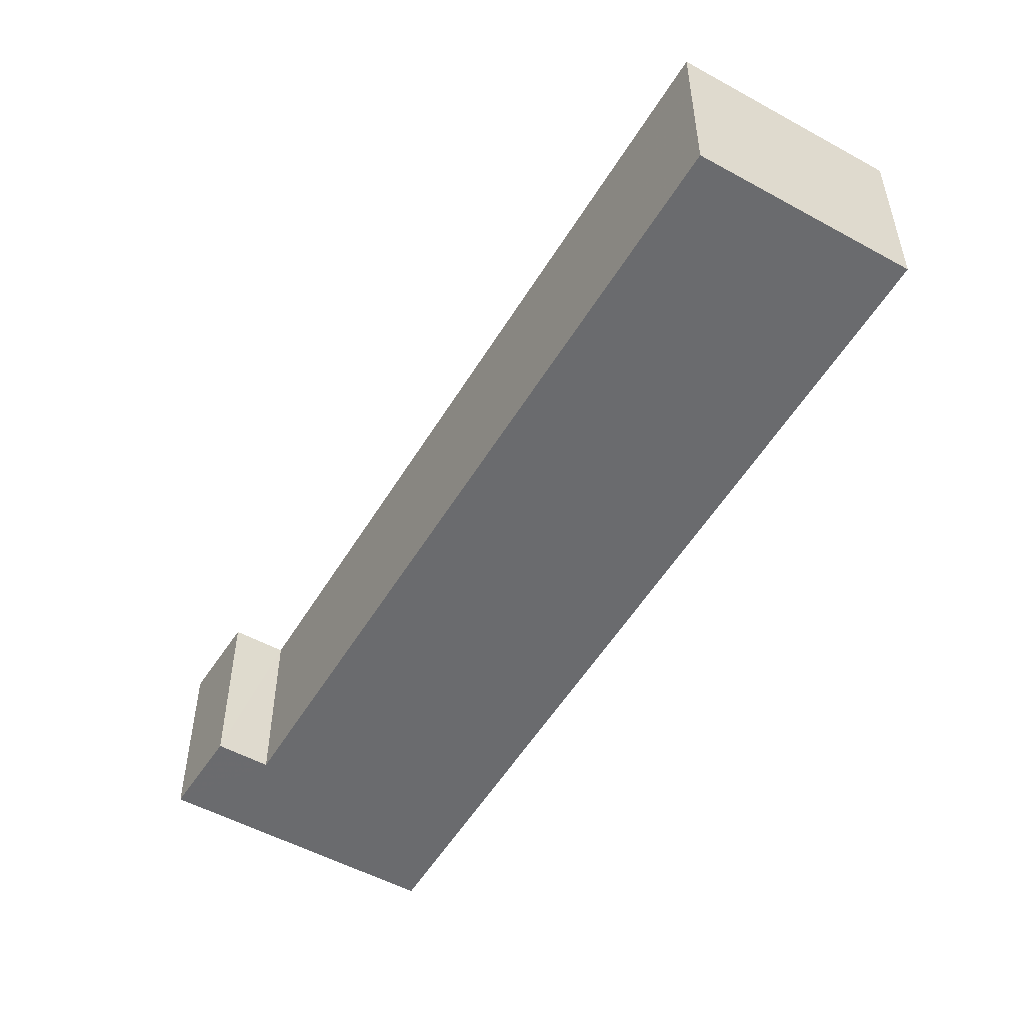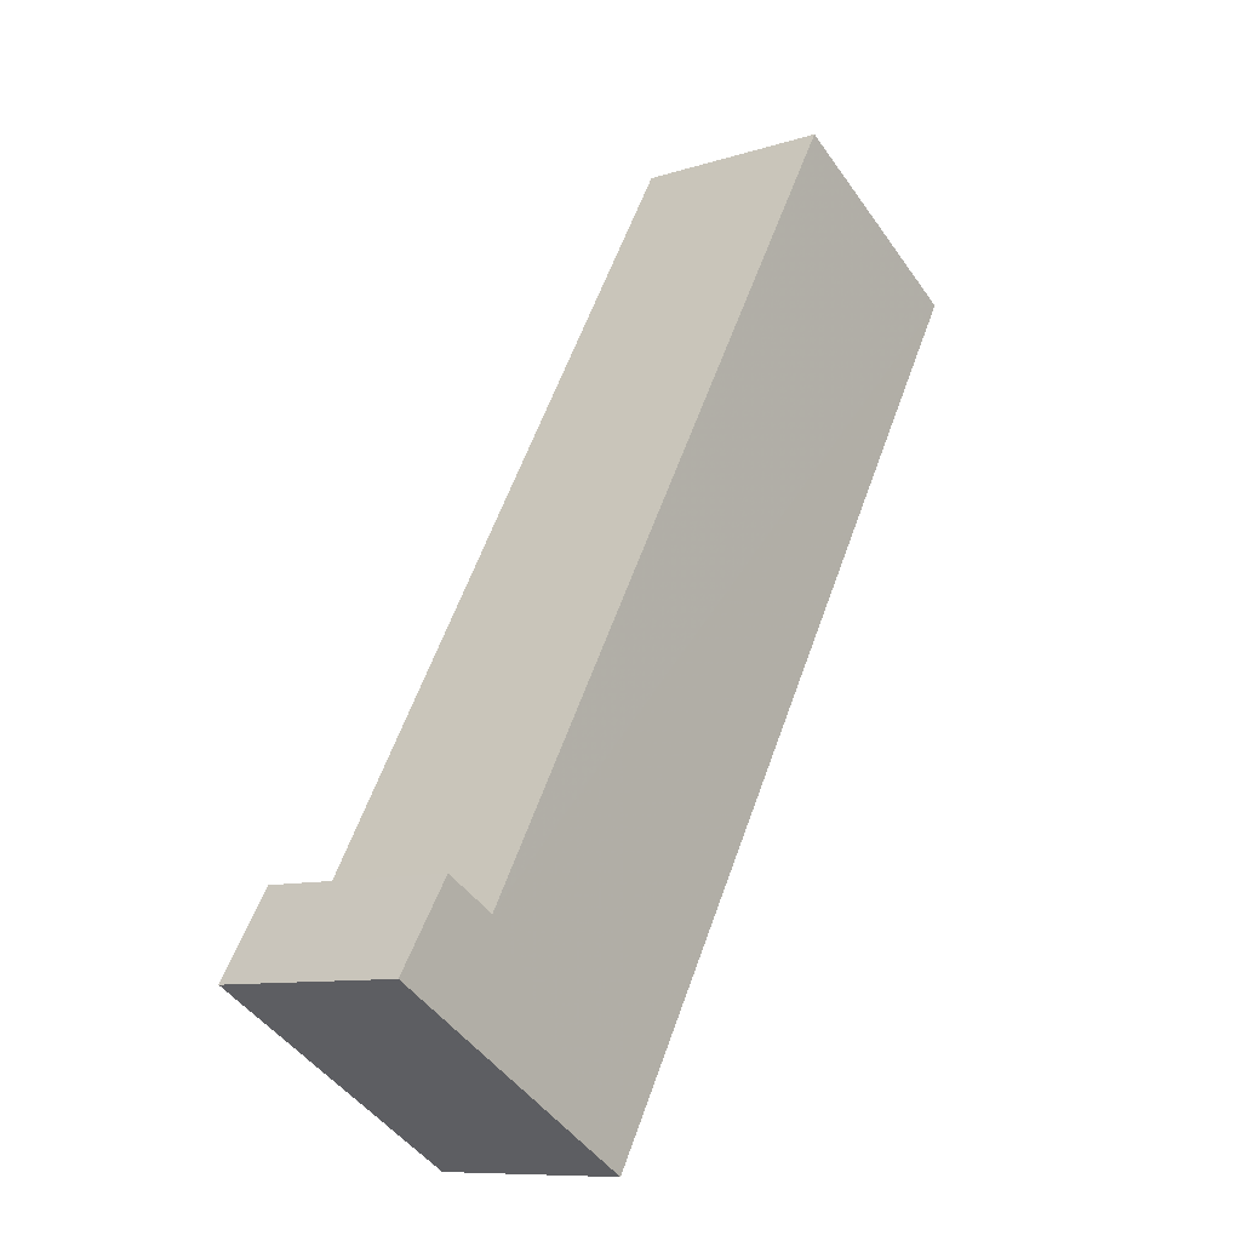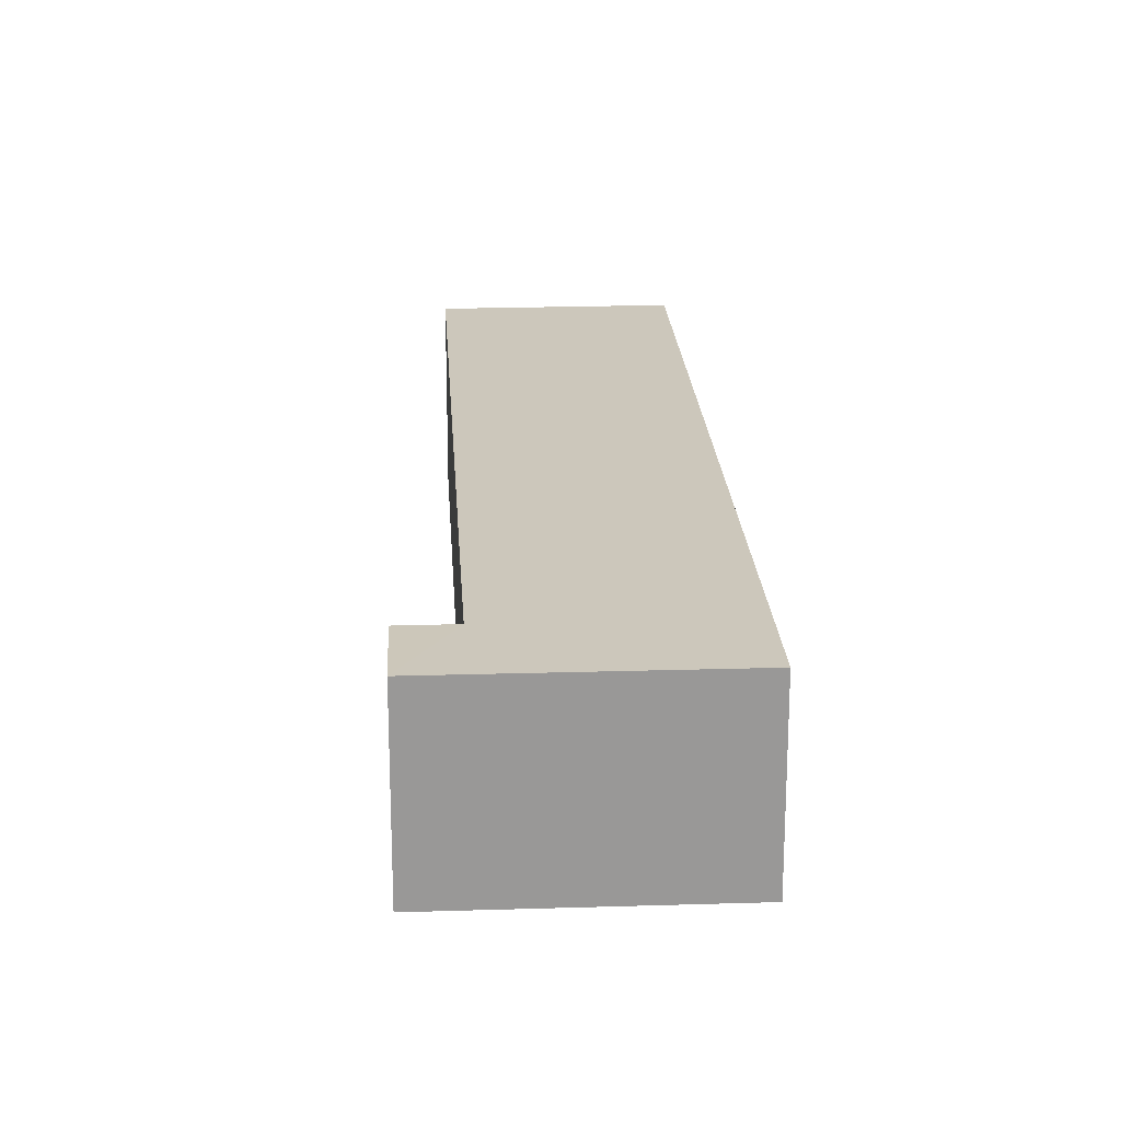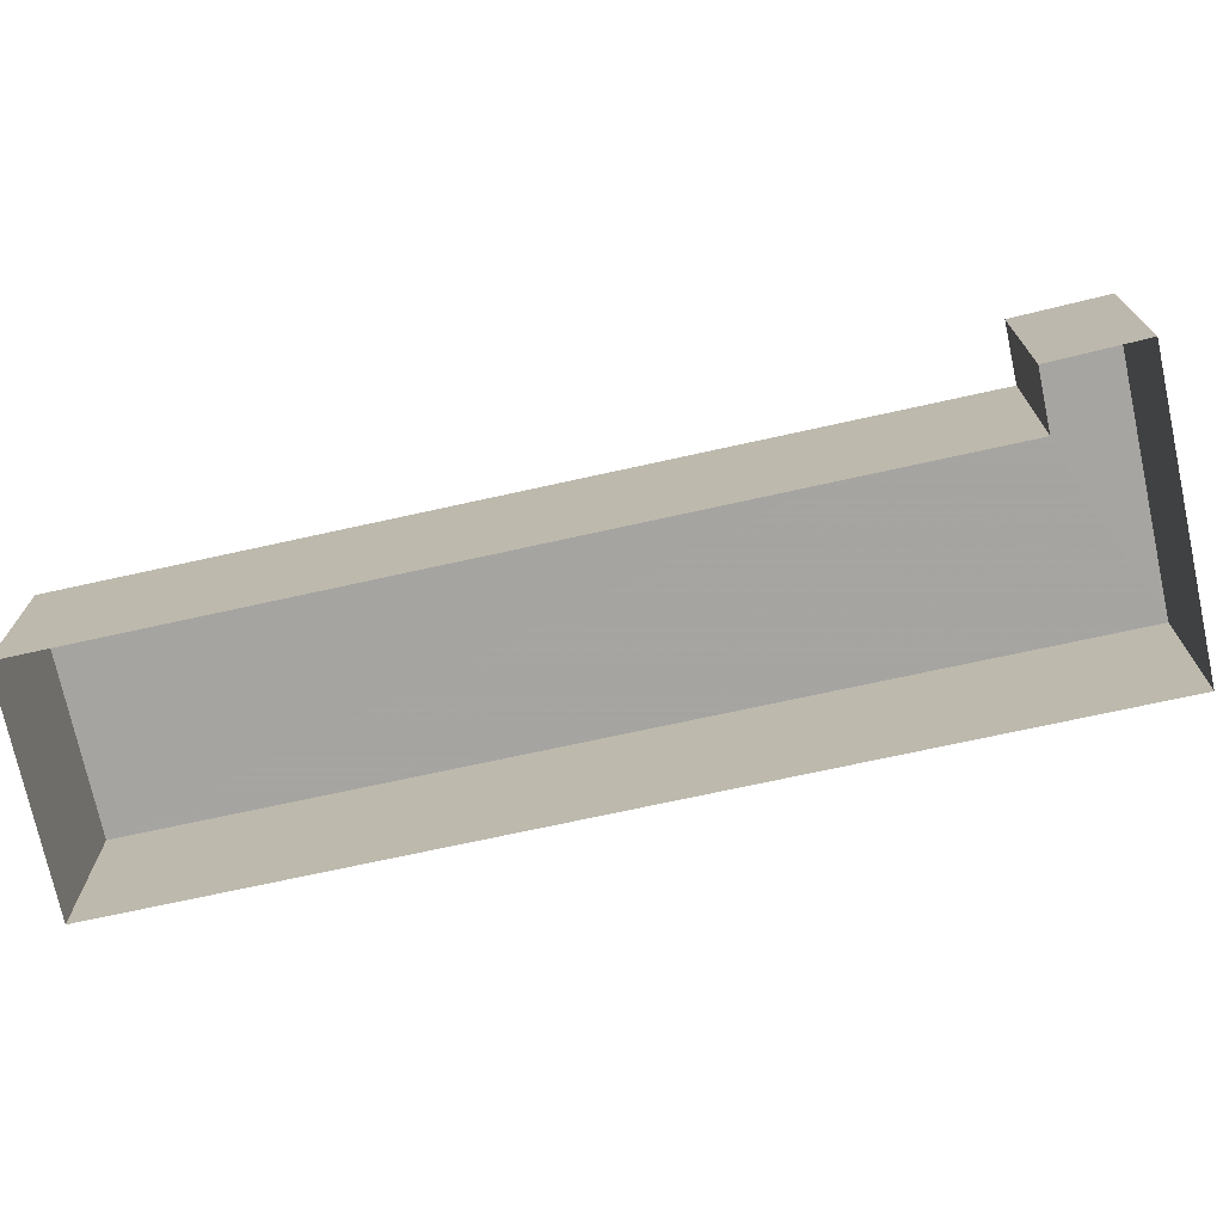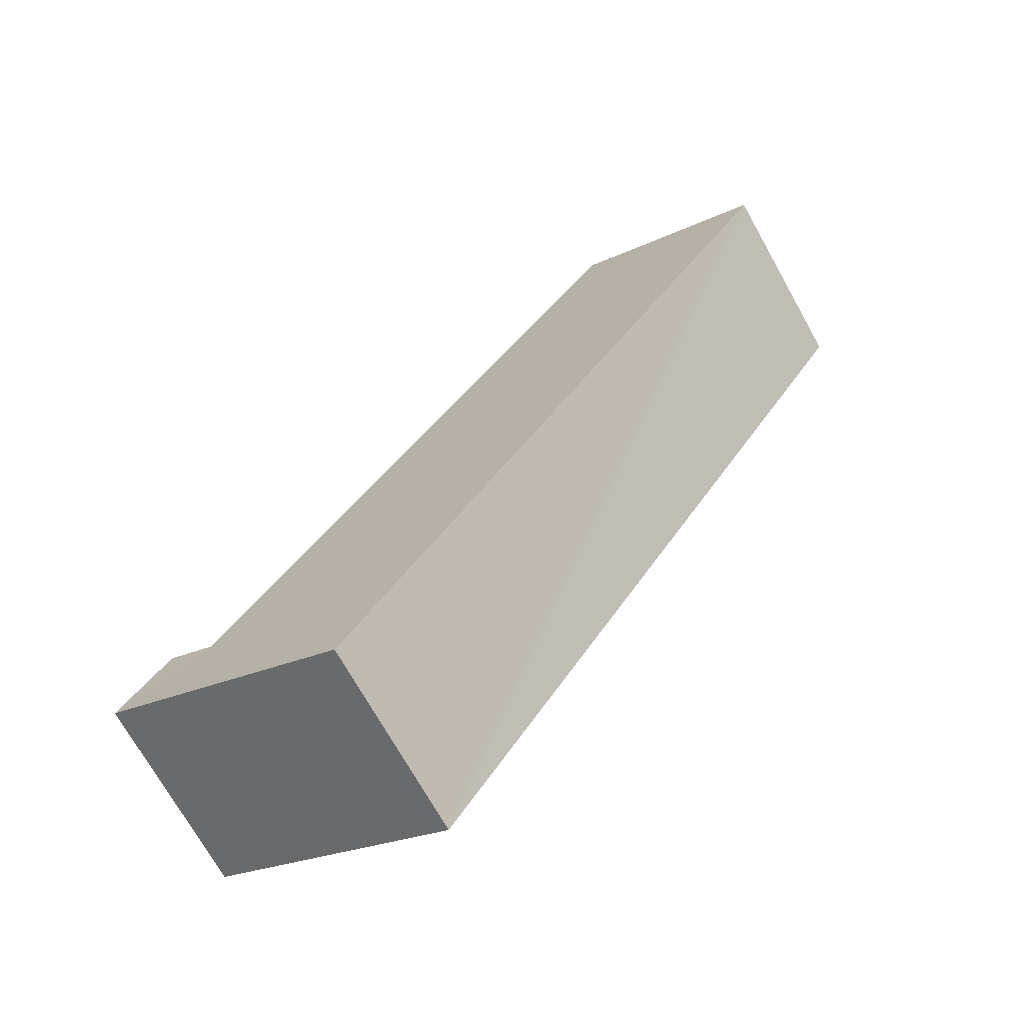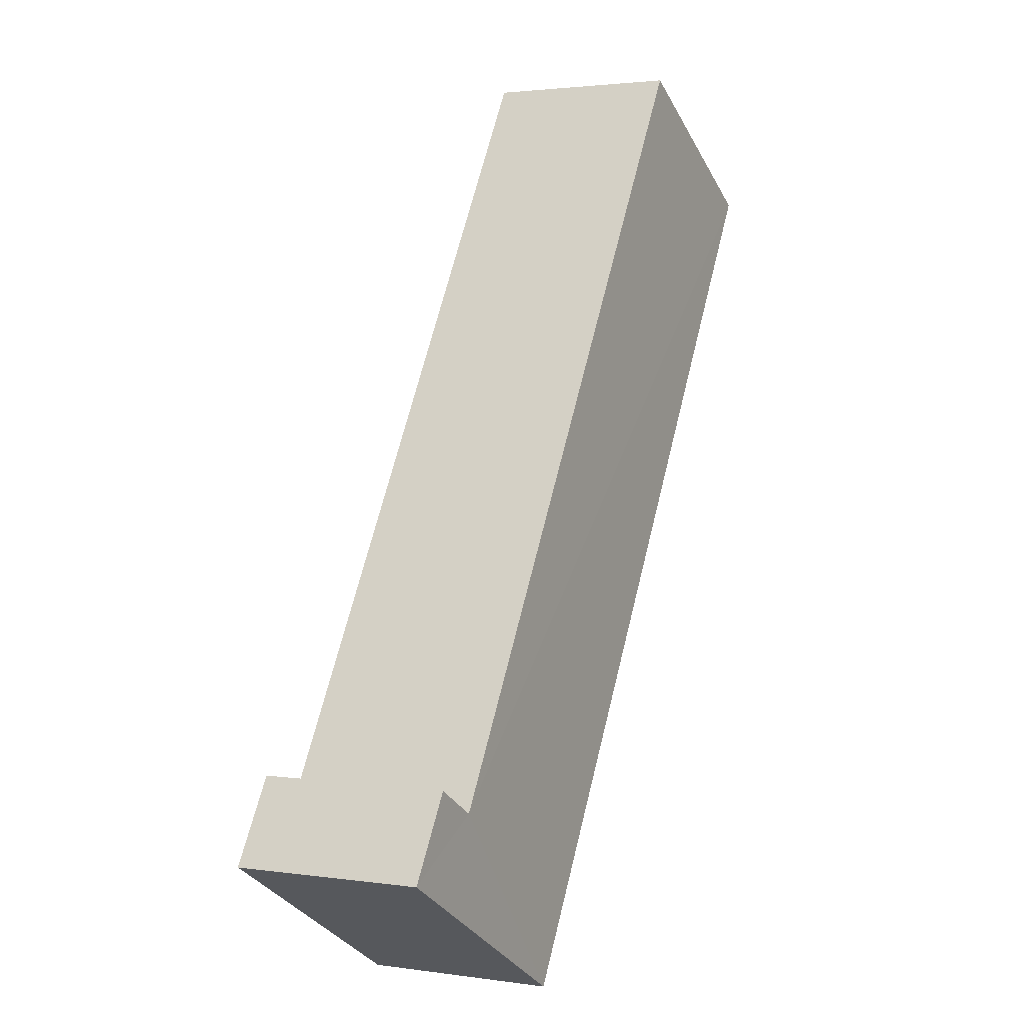
<metadata>
{"format":"obj","ext":"obj","renderer":"f3d","projection":"perspective","resolution":1024,"background":"white","views":[{"elev":36.6,"azim":-0.5,"up":"+Y"},{"elev":-9.7,"azim":-50.6,"up":"+Y"},{"elev":21.6,"azim":-33.8,"up":"+Z"},{"elev":-73.5,"azim":-108.2,"up":"+Z"},{"elev":-72.1,"azim":29.0,"up":"+Y"},{"elev":2.2,"azim":-62.3,"up":"+Y"}]}
</metadata>
<code>
v -3.118e+05 4.293e+04 15.2
v -3.118e+05 4.293e+04 15.2
v -3.118e+05 4.293e+04 15.2
v -3.118e+05 4.293e+04 15.2
v -3.117e+05 4.294e+04 15.21
v -3.117e+05 4.294e+04 15.21
v -3.118e+05 4.293e+04 17.43
v -3.118e+05 4.293e+04 17.43
v -3.118e+05 4.293e+04 17.43
v -3.117e+05 4.294e+04 17.44
v -3.117e+05 4.294e+04 17.44
v -3.118e+05 4.293e+04 17.43
f 1 2 3
f 3 2 4
f 4 2 5
f 2 6 5
f 7 8 9
f 10 9 11
f 11 9 12
f 9 8 12
f 7 1 3
f 8 7 3
f 11 4 5
f 11 12 4
f 10 6 2
f 9 10 2
f 10 5 6
f 10 11 5
f 7 2 1
f 7 9 2
f 8 3 4
f 12 8 4

</code>
